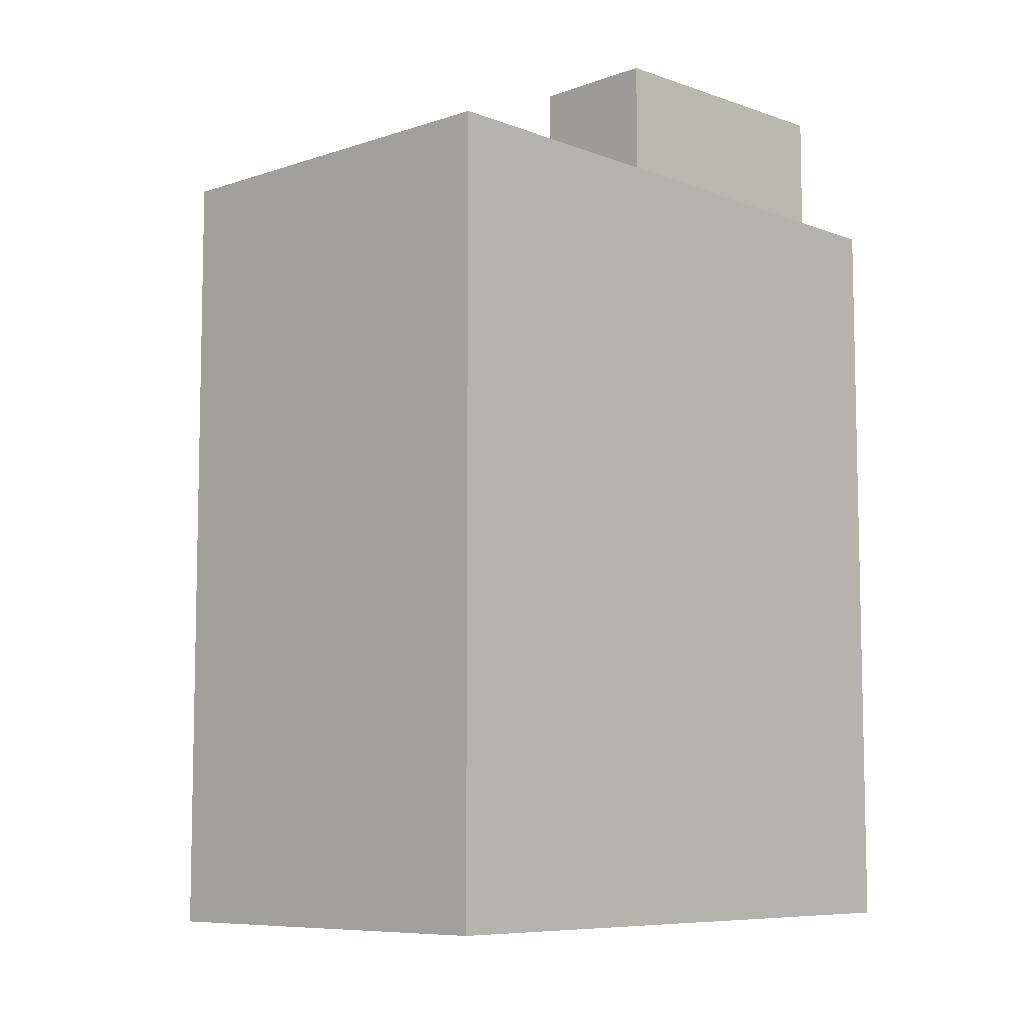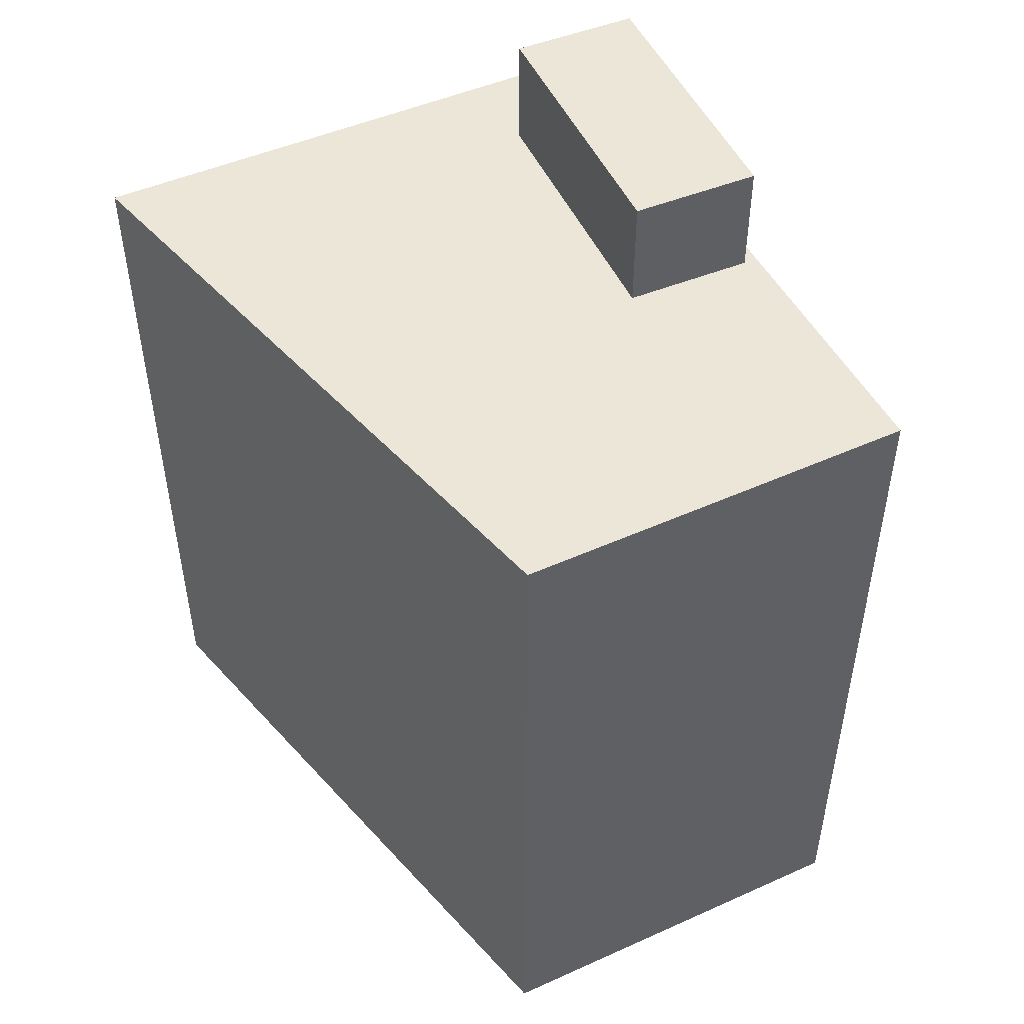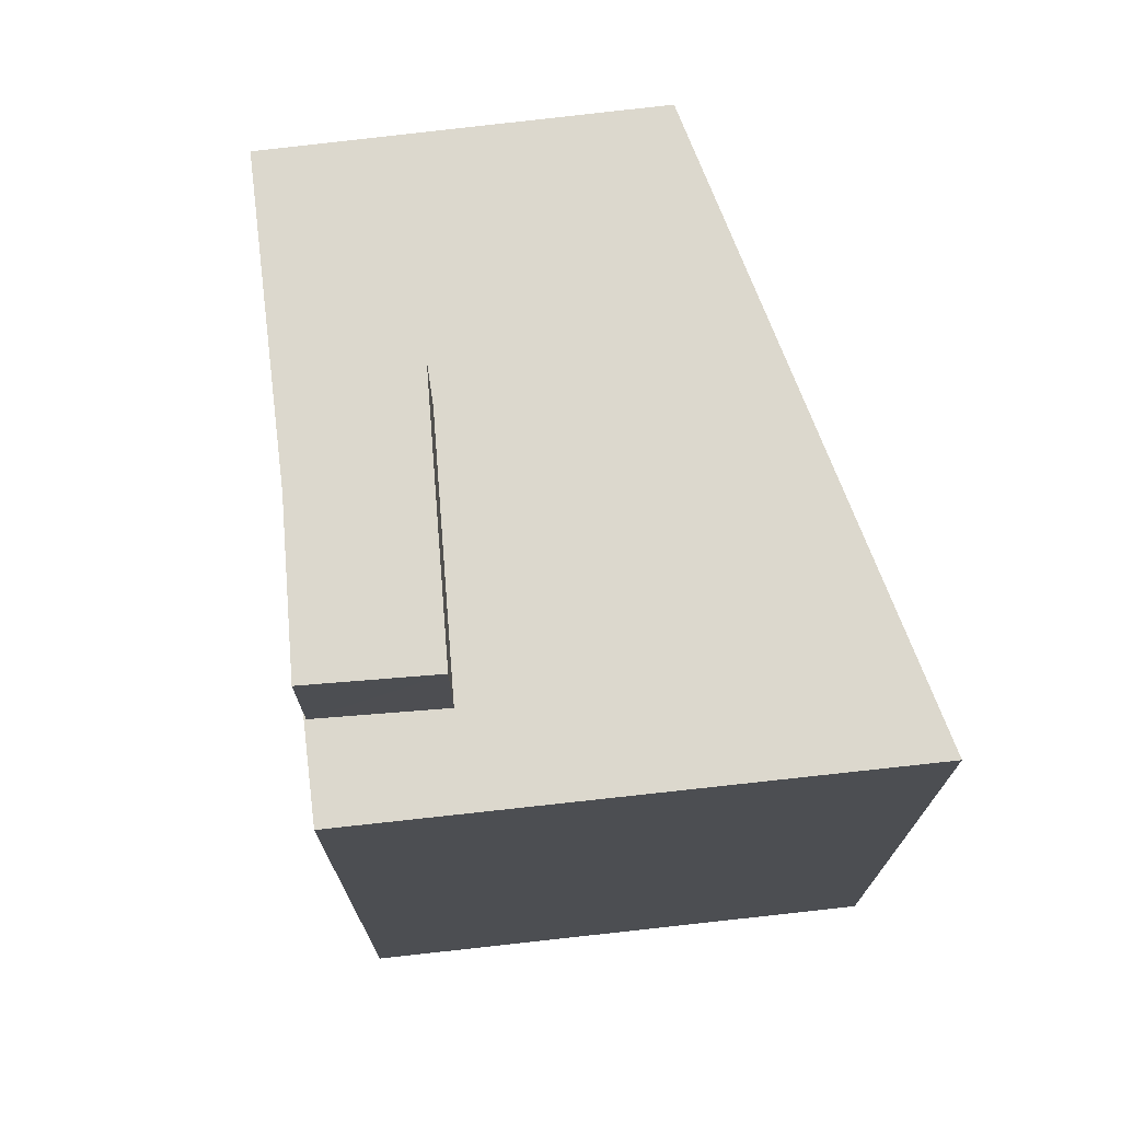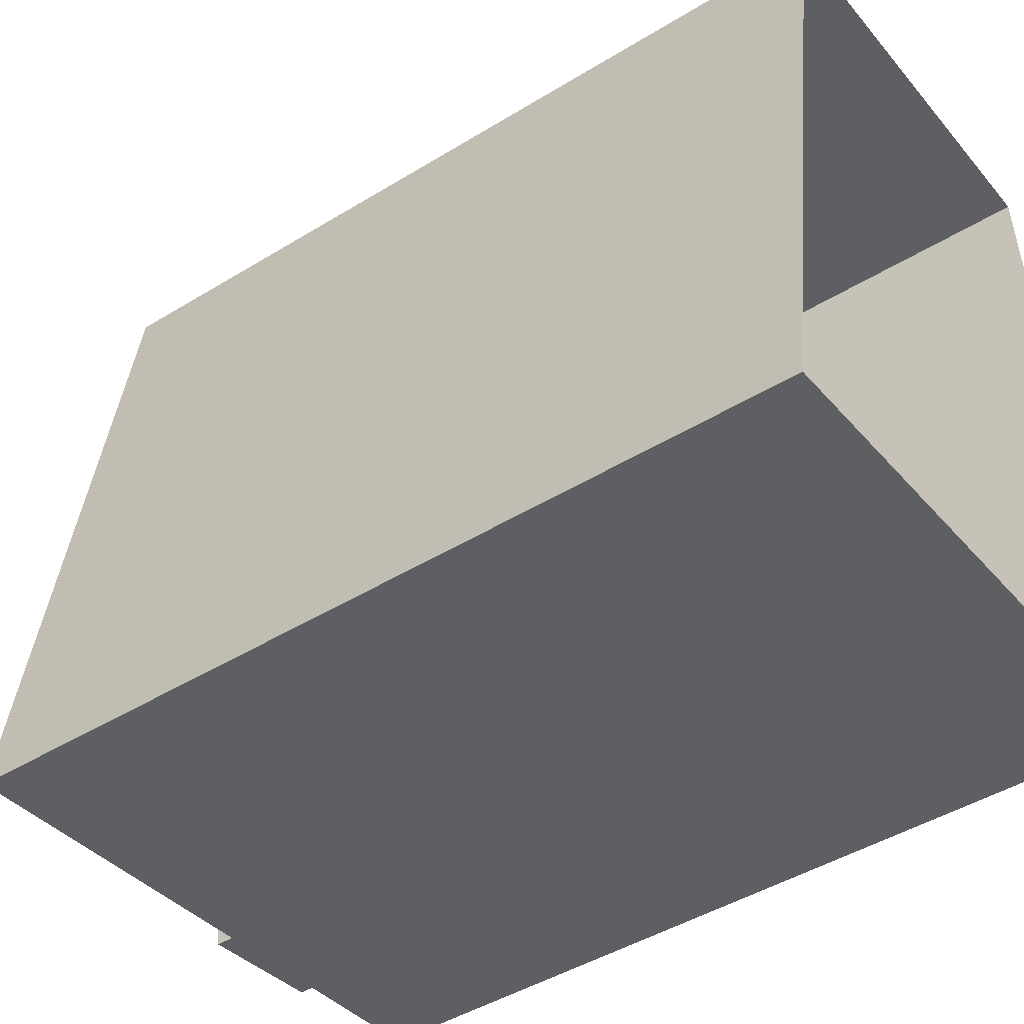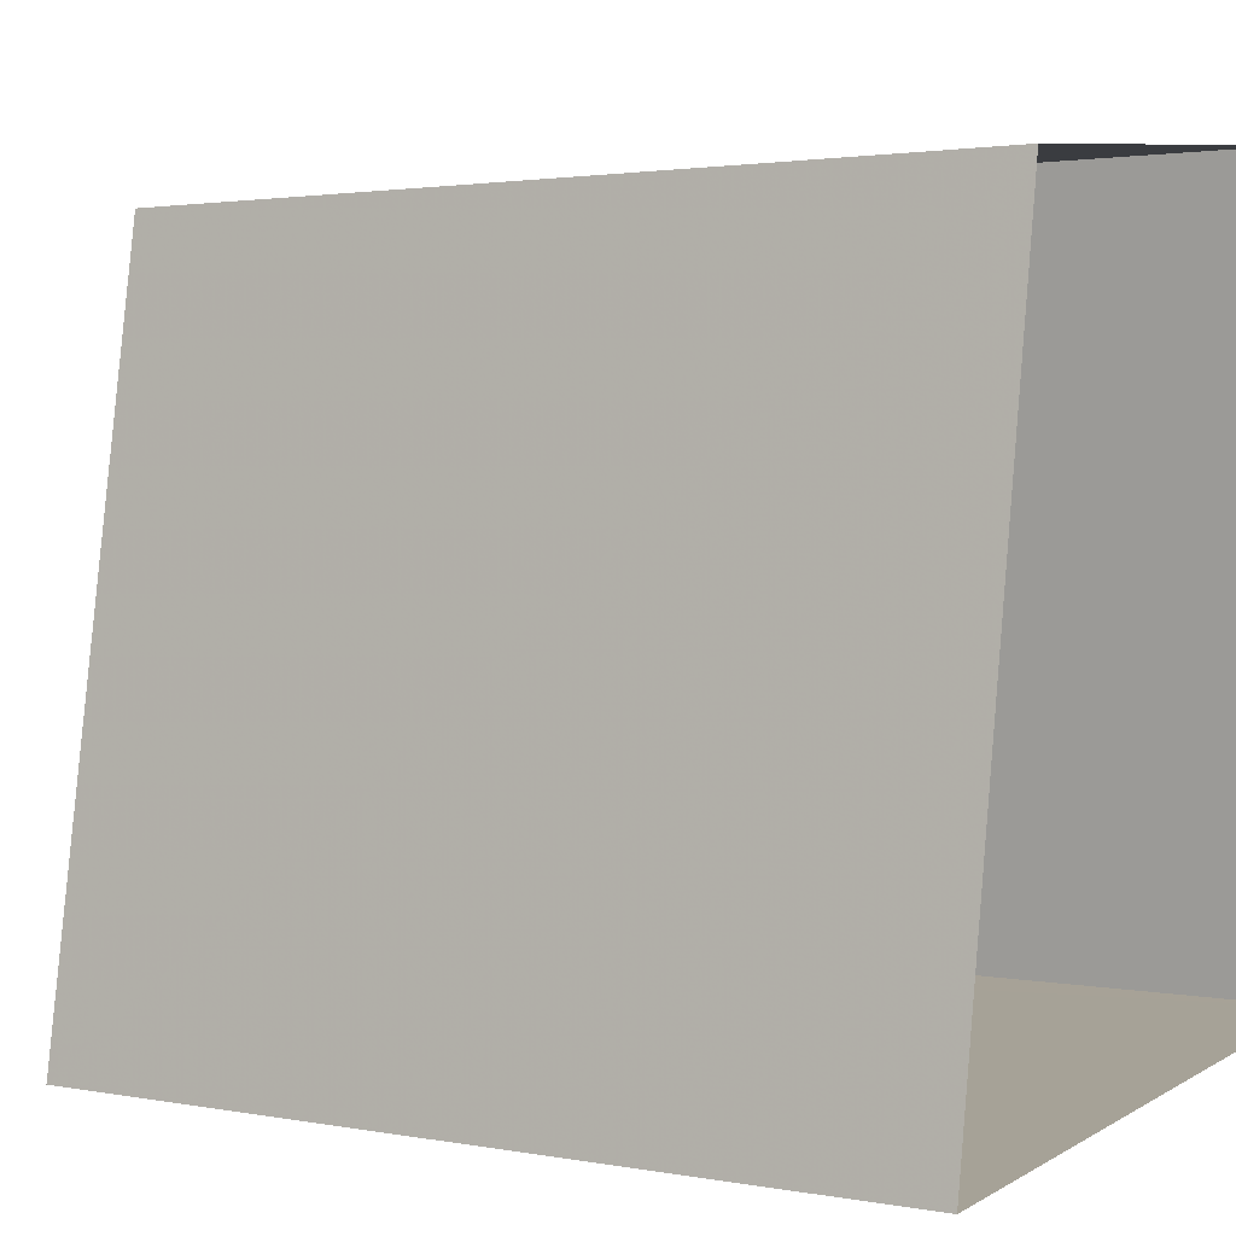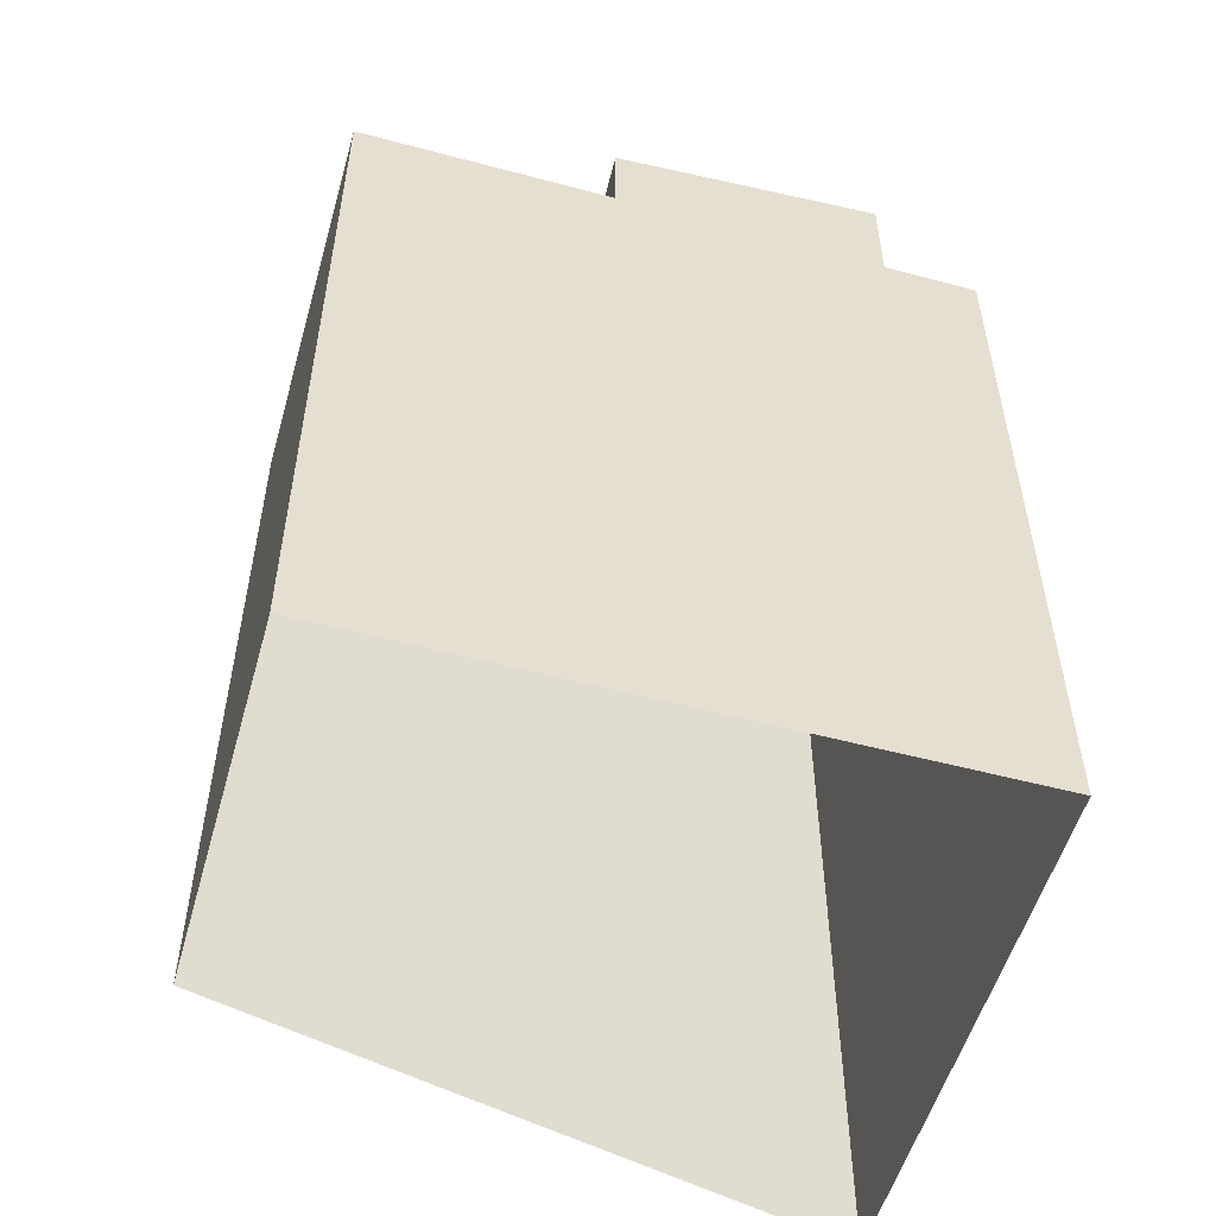
<metadata>
{"format":"obj","ext":"obj","renderer":"f3d","projection":"perspective","resolution":1024,"background":"white","views":[{"elev":-7.9,"azim":-141.9,"up":"+Z"},{"elev":49.2,"azim":148.5,"up":"+Z"},{"elev":72.5,"azim":-12.1,"up":"+Z"},{"elev":-45.2,"azim":125.5,"up":"+Y"},{"elev":2.0,"azim":124.8,"up":"+Y"},{"elev":-53.0,"azim":-111.0,"up":"+Z"}]}
</metadata>
<code>
v -8737 -3.731e+04 25.53
v -8735 -3.732e+04 25.52
v -8745 -3.732e+04 25.53
v -8744 -3.731e+04 25.53
v -8742 -3.731e+04 41.93
v -8745 -3.732e+04 41.93
v -8743 -3.732e+04 41.93
v -8744 -3.731e+04 41.93
v -8735 -3.732e+04 39.8
v -8737 -3.731e+04 39.81
v -8742 -3.731e+04 39.81
v -8743 -3.732e+04 39.81
v -8743 -3.732e+04 39.81
v -8741 -3.731e+04 39.81
v -8744 -3.731e+04 39.81
v -8744 -3.731e+04 39.81
v -8745 -3.732e+04 39.81
v -8745 -3.732e+04 39.81
f 1 2 3
f 4 1 3
f 5 6 7
f 5 8 6
f 9 10 11
f 12 9 13
f 10 14 11
f 9 11 13
f 15 16 14
f 17 12 13
f 17 18 12
f 17 15 18
f 14 16 11
f 17 16 15
f 17 7 6
f 17 13 7
f 16 6 8
f 16 17 6
f 16 8 5
f 11 16 5
f 11 5 7
f 13 11 7
f 18 15 4
f 3 18 4
f 4 14 1
f 1 14 10
f 15 14 4
f 9 2 1
f 10 9 1
f 2 12 3
f 3 12 18
f 9 12 2

</code>
